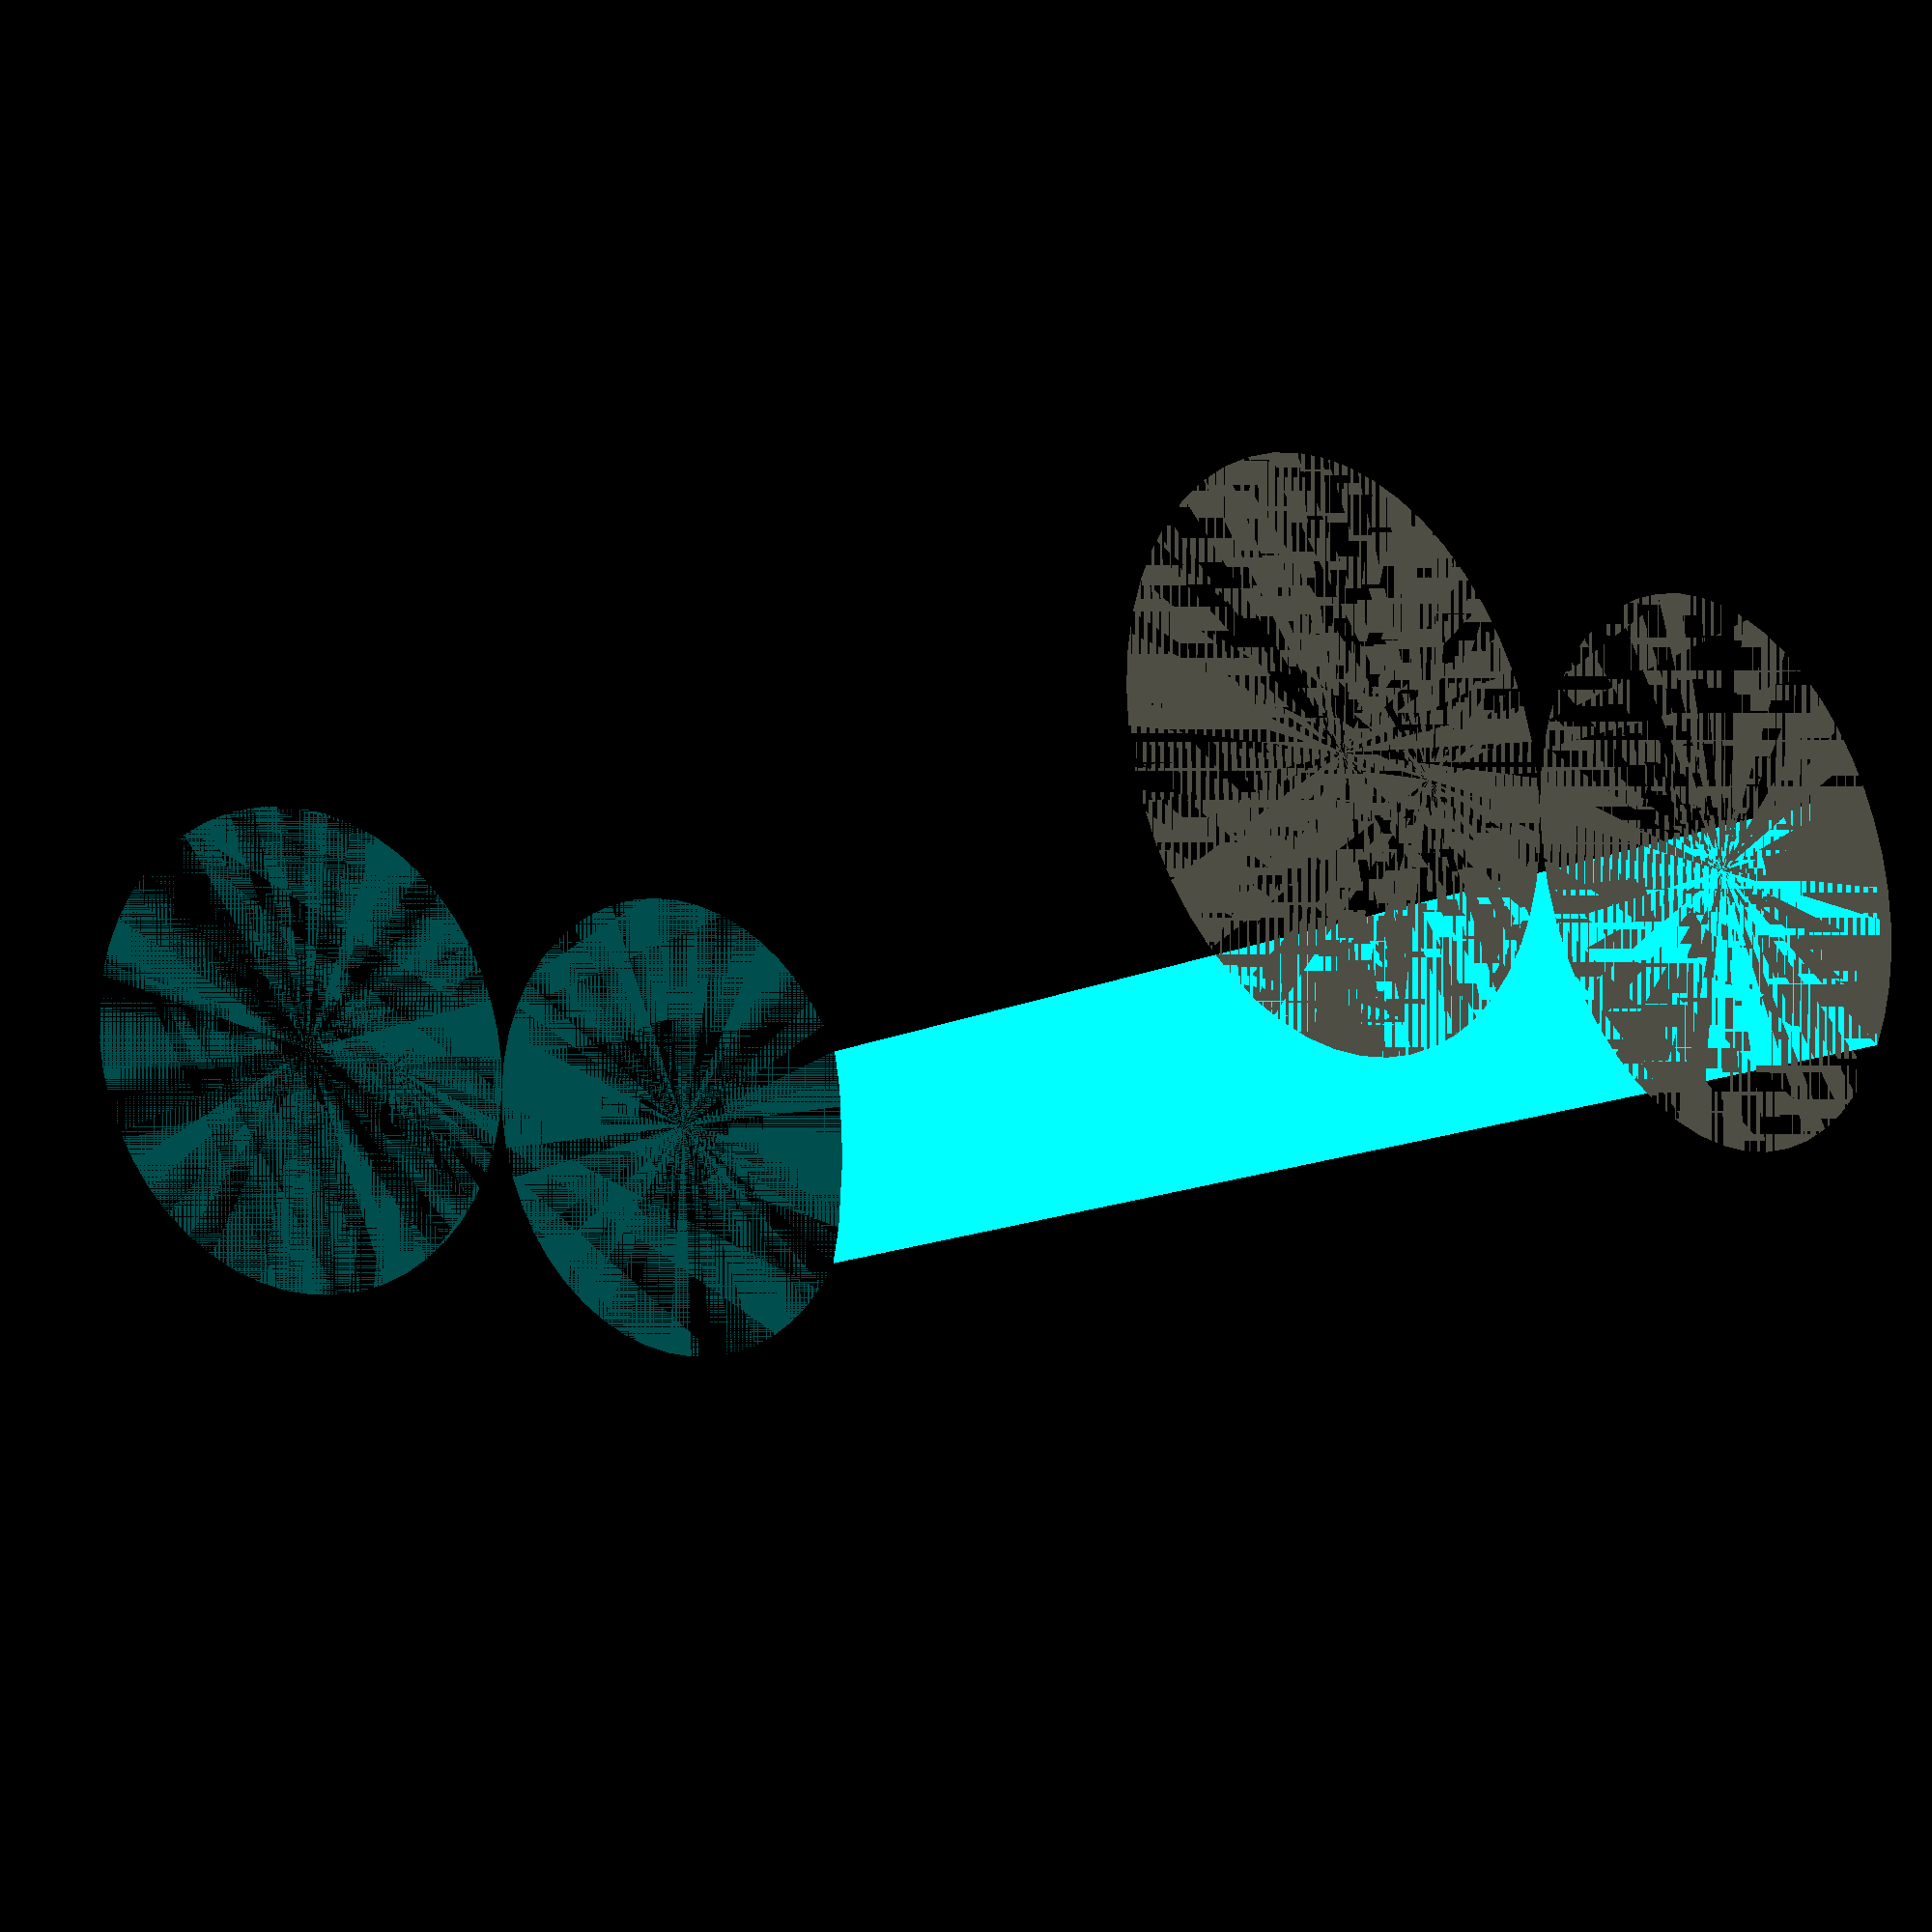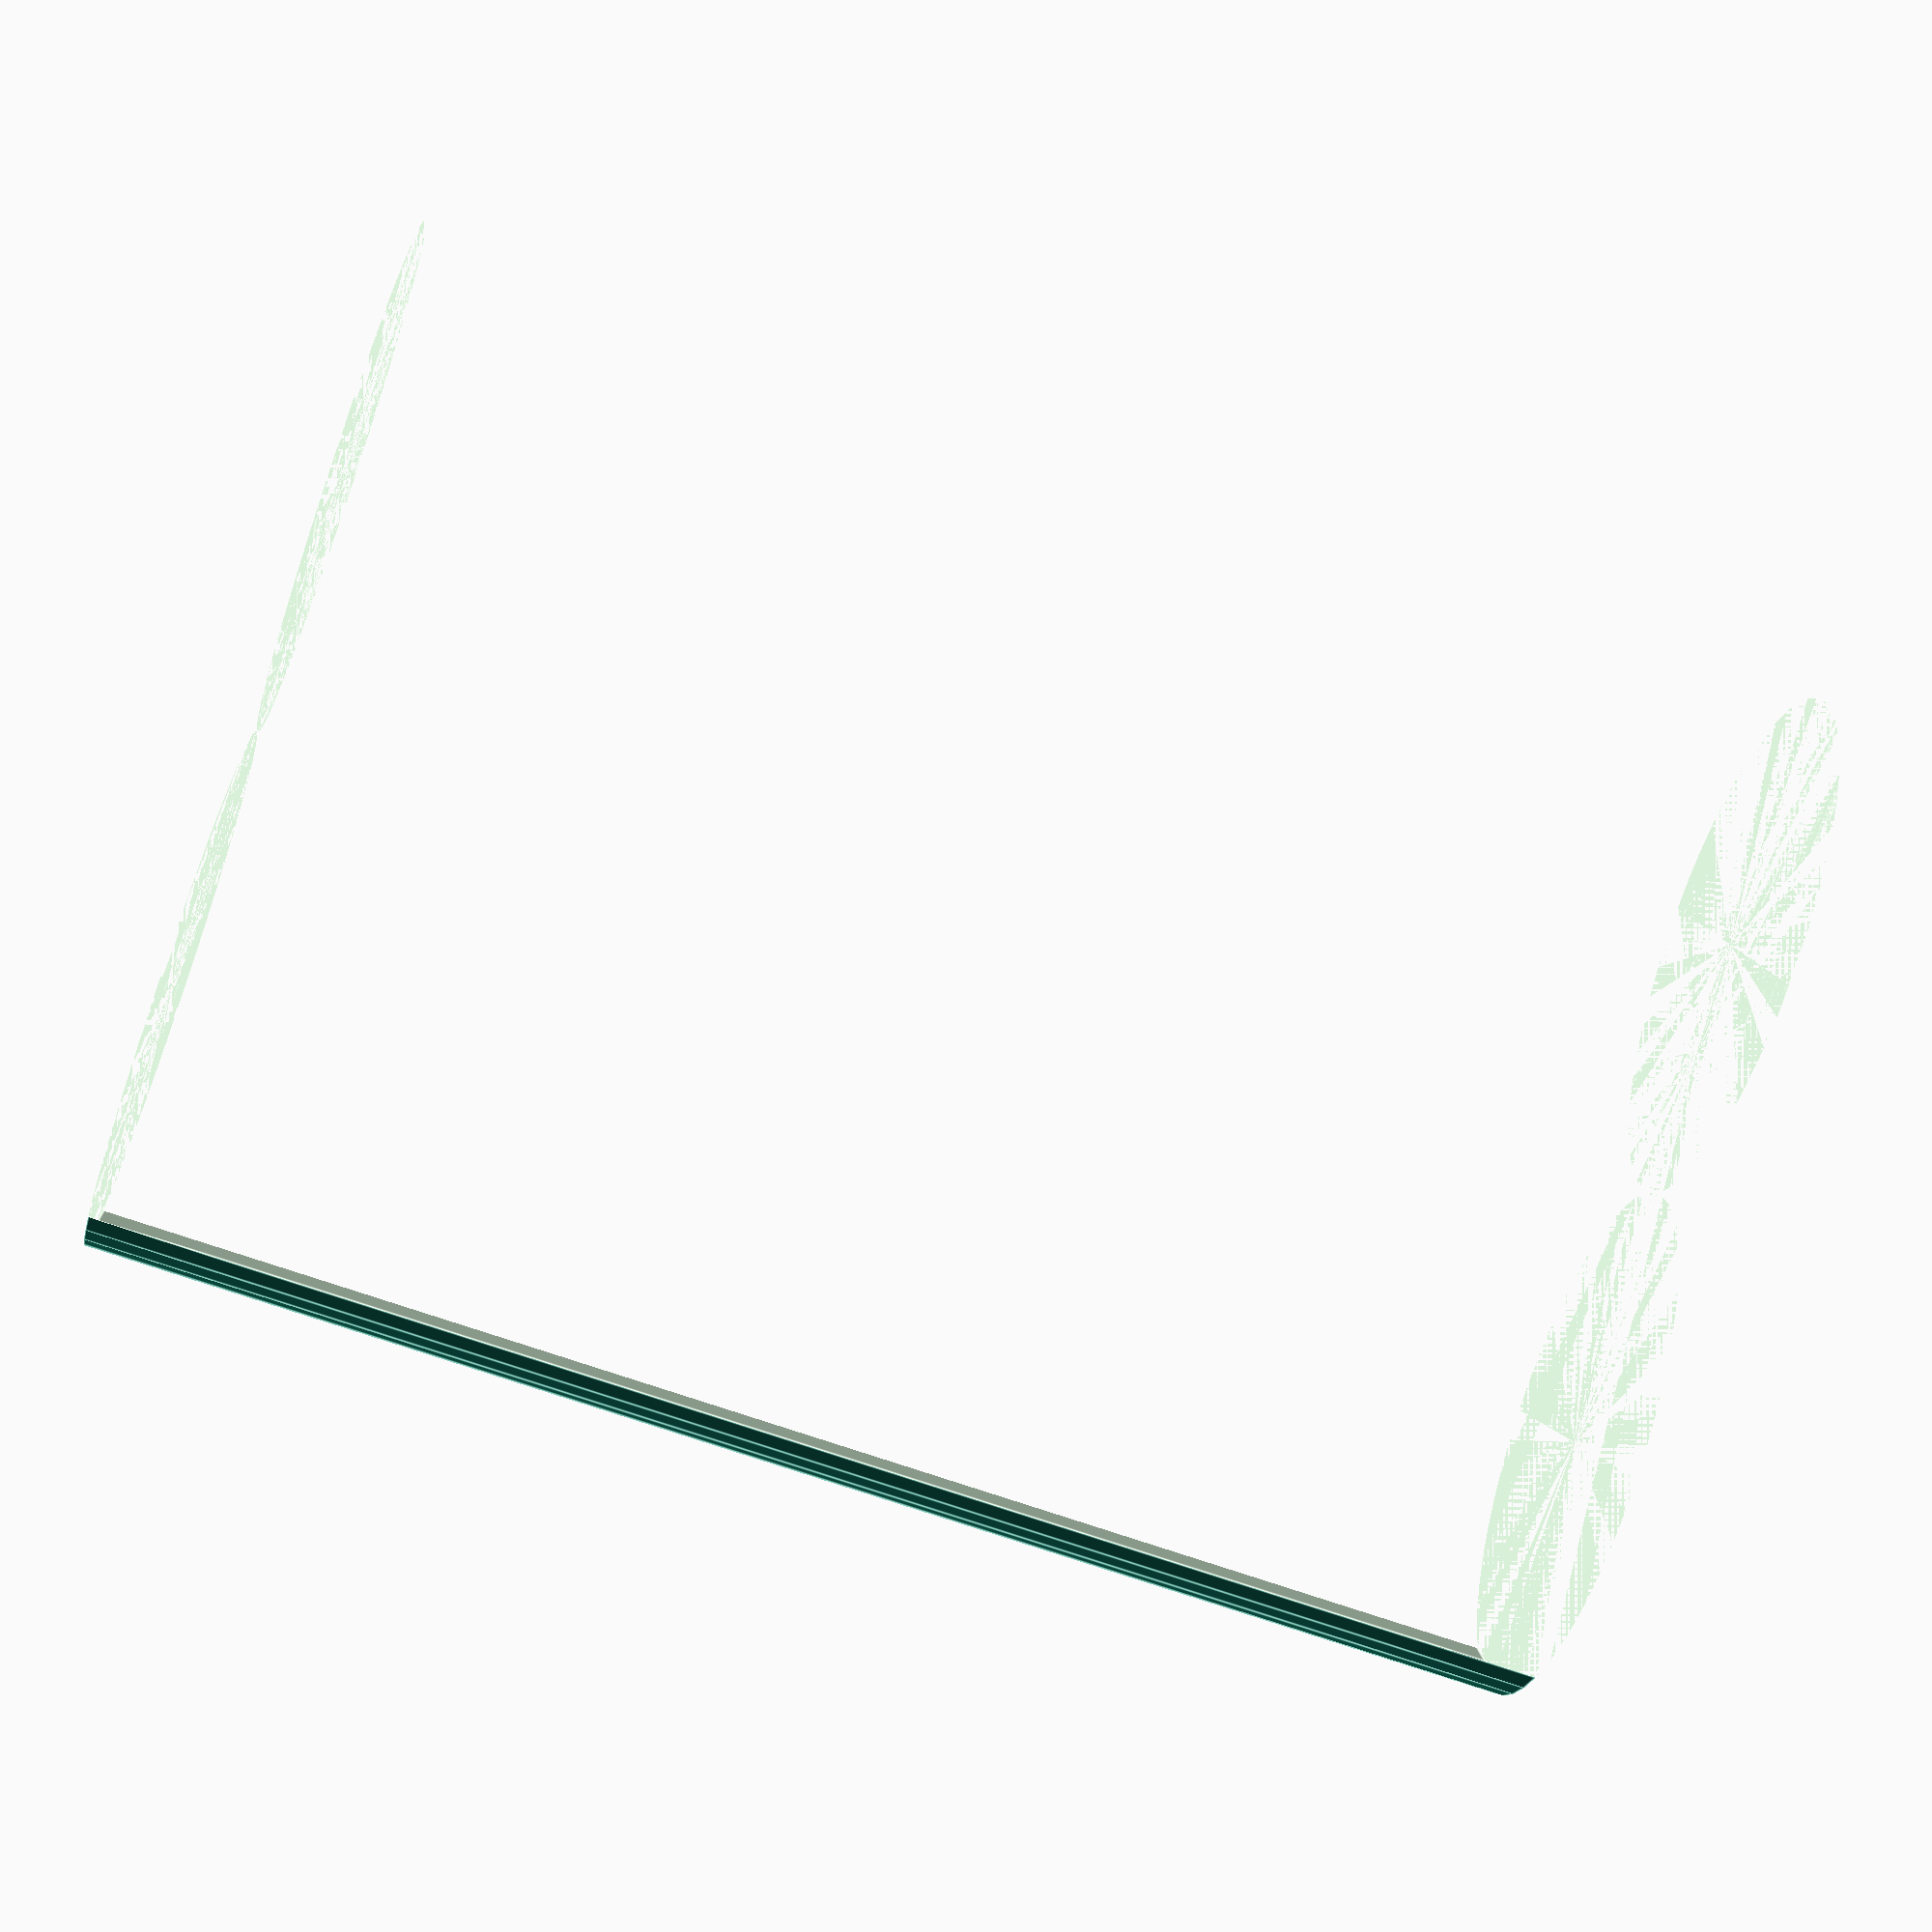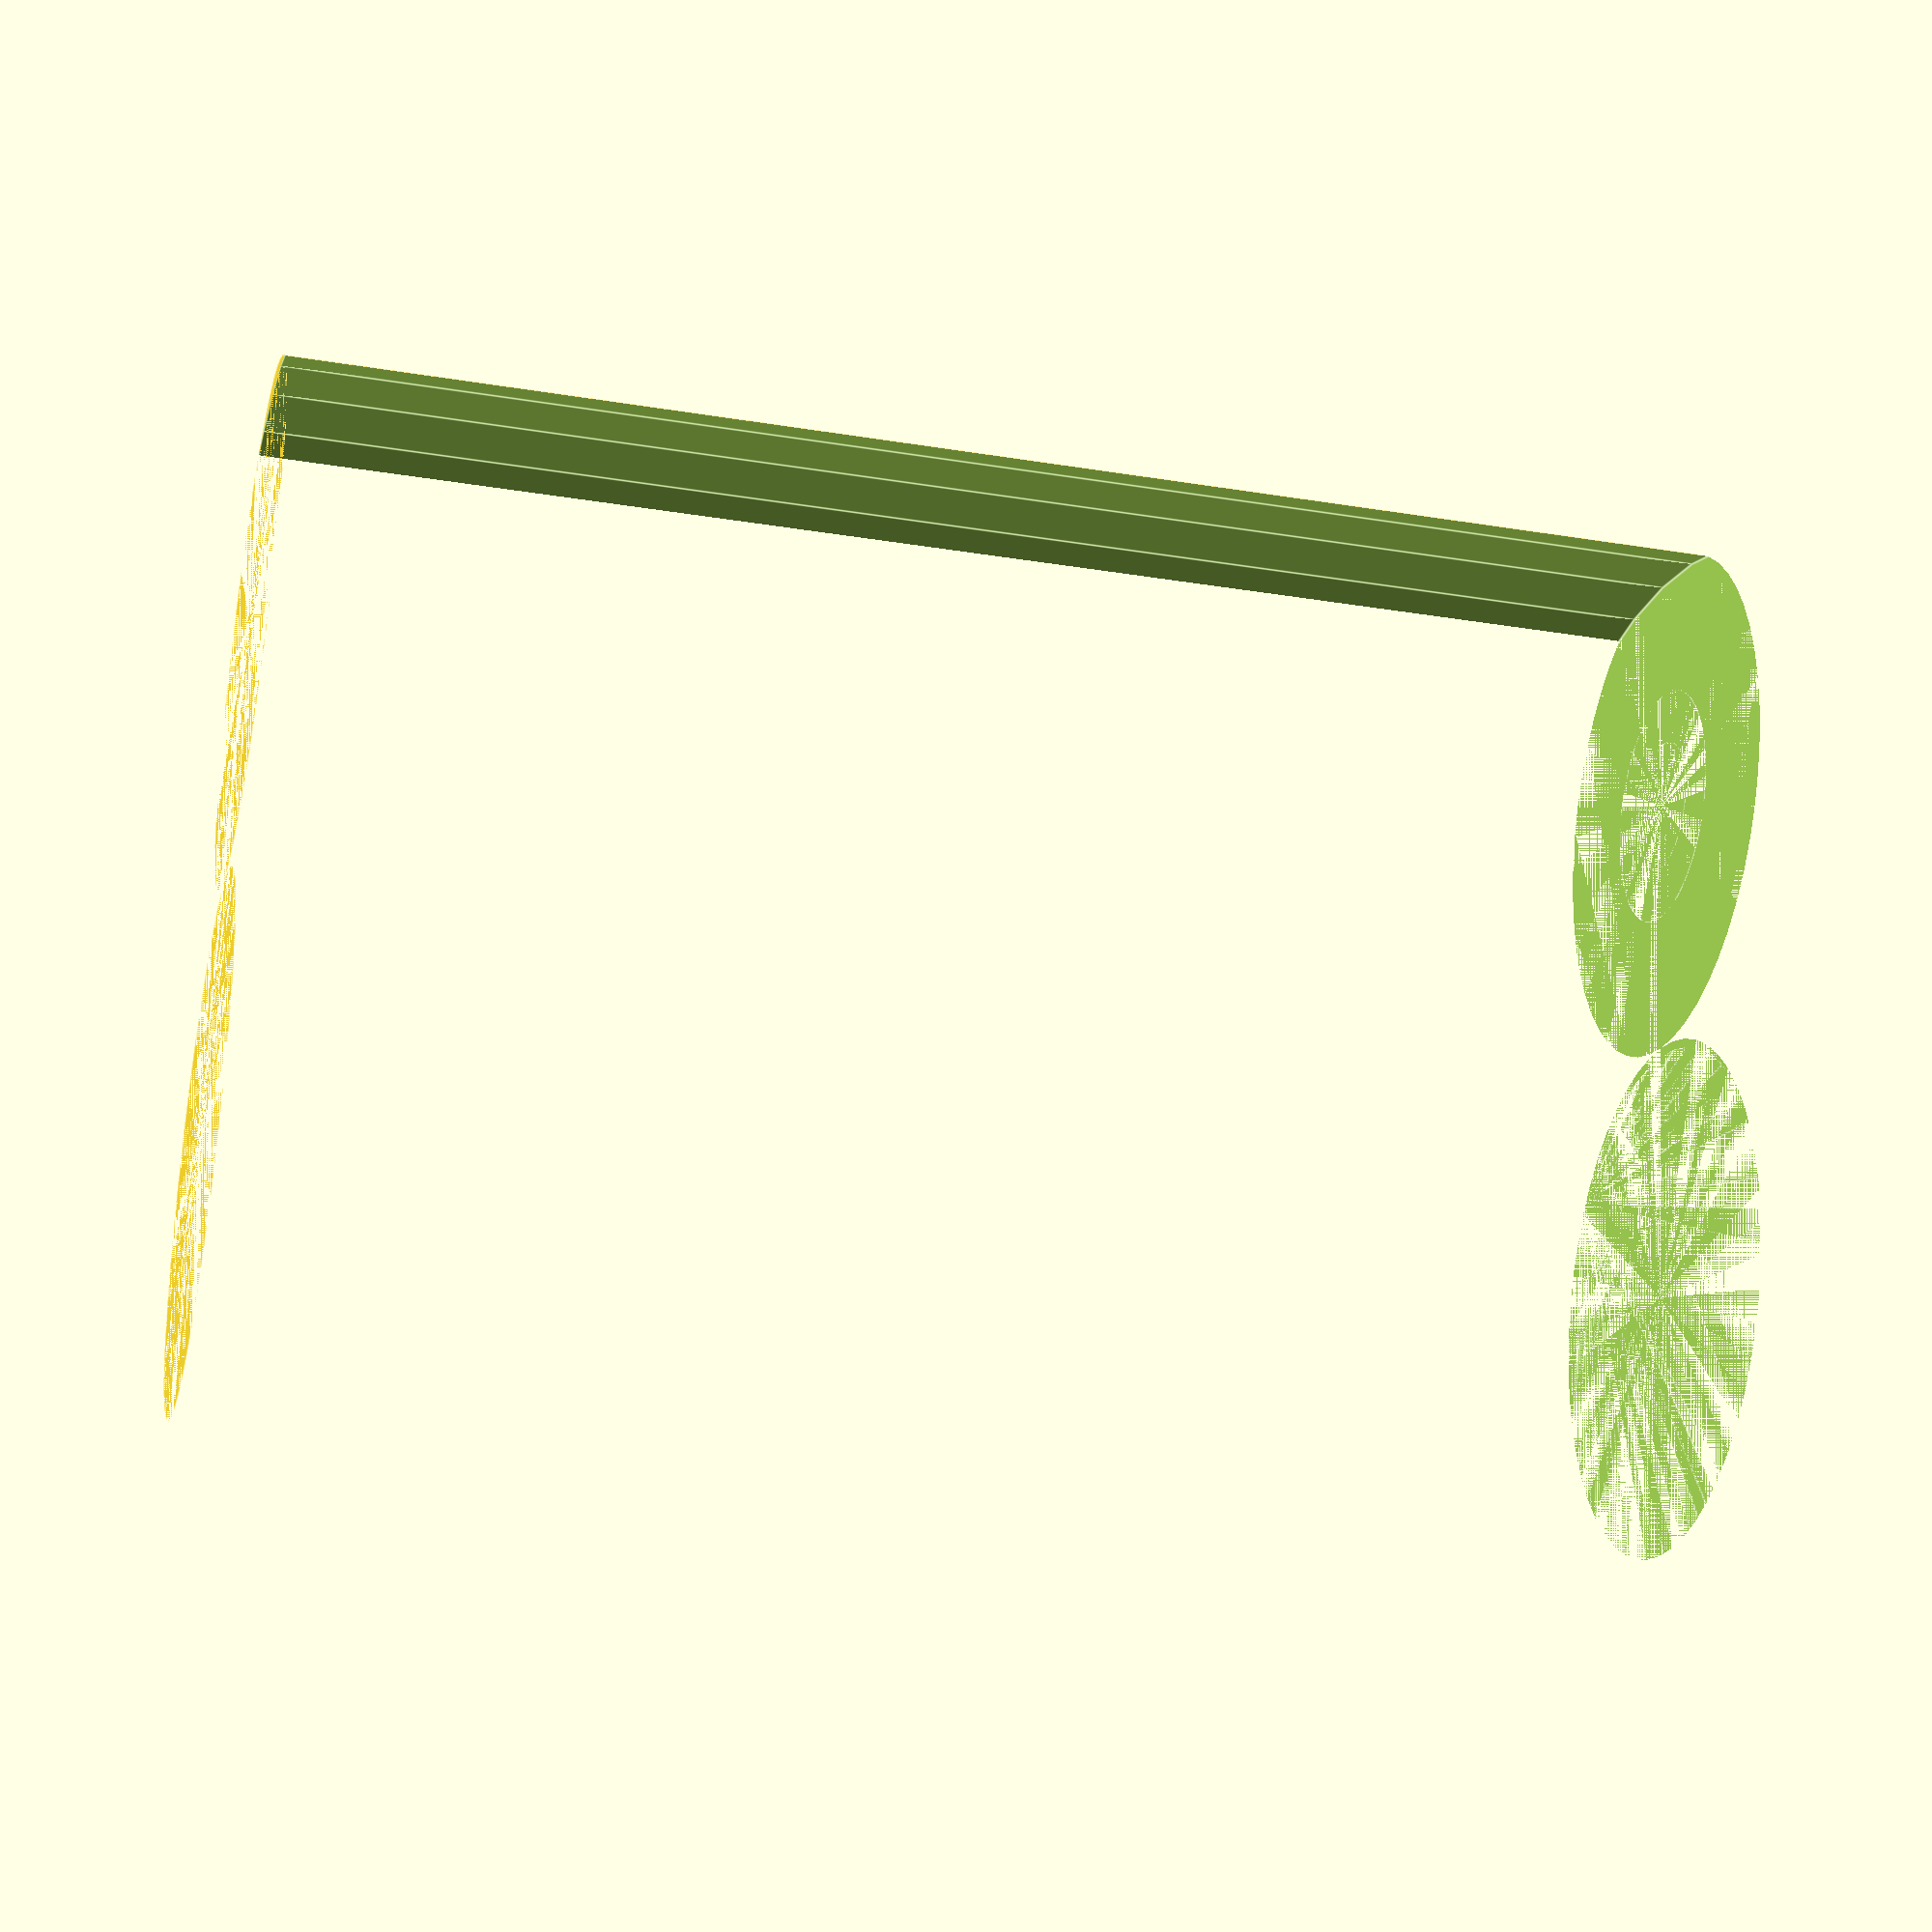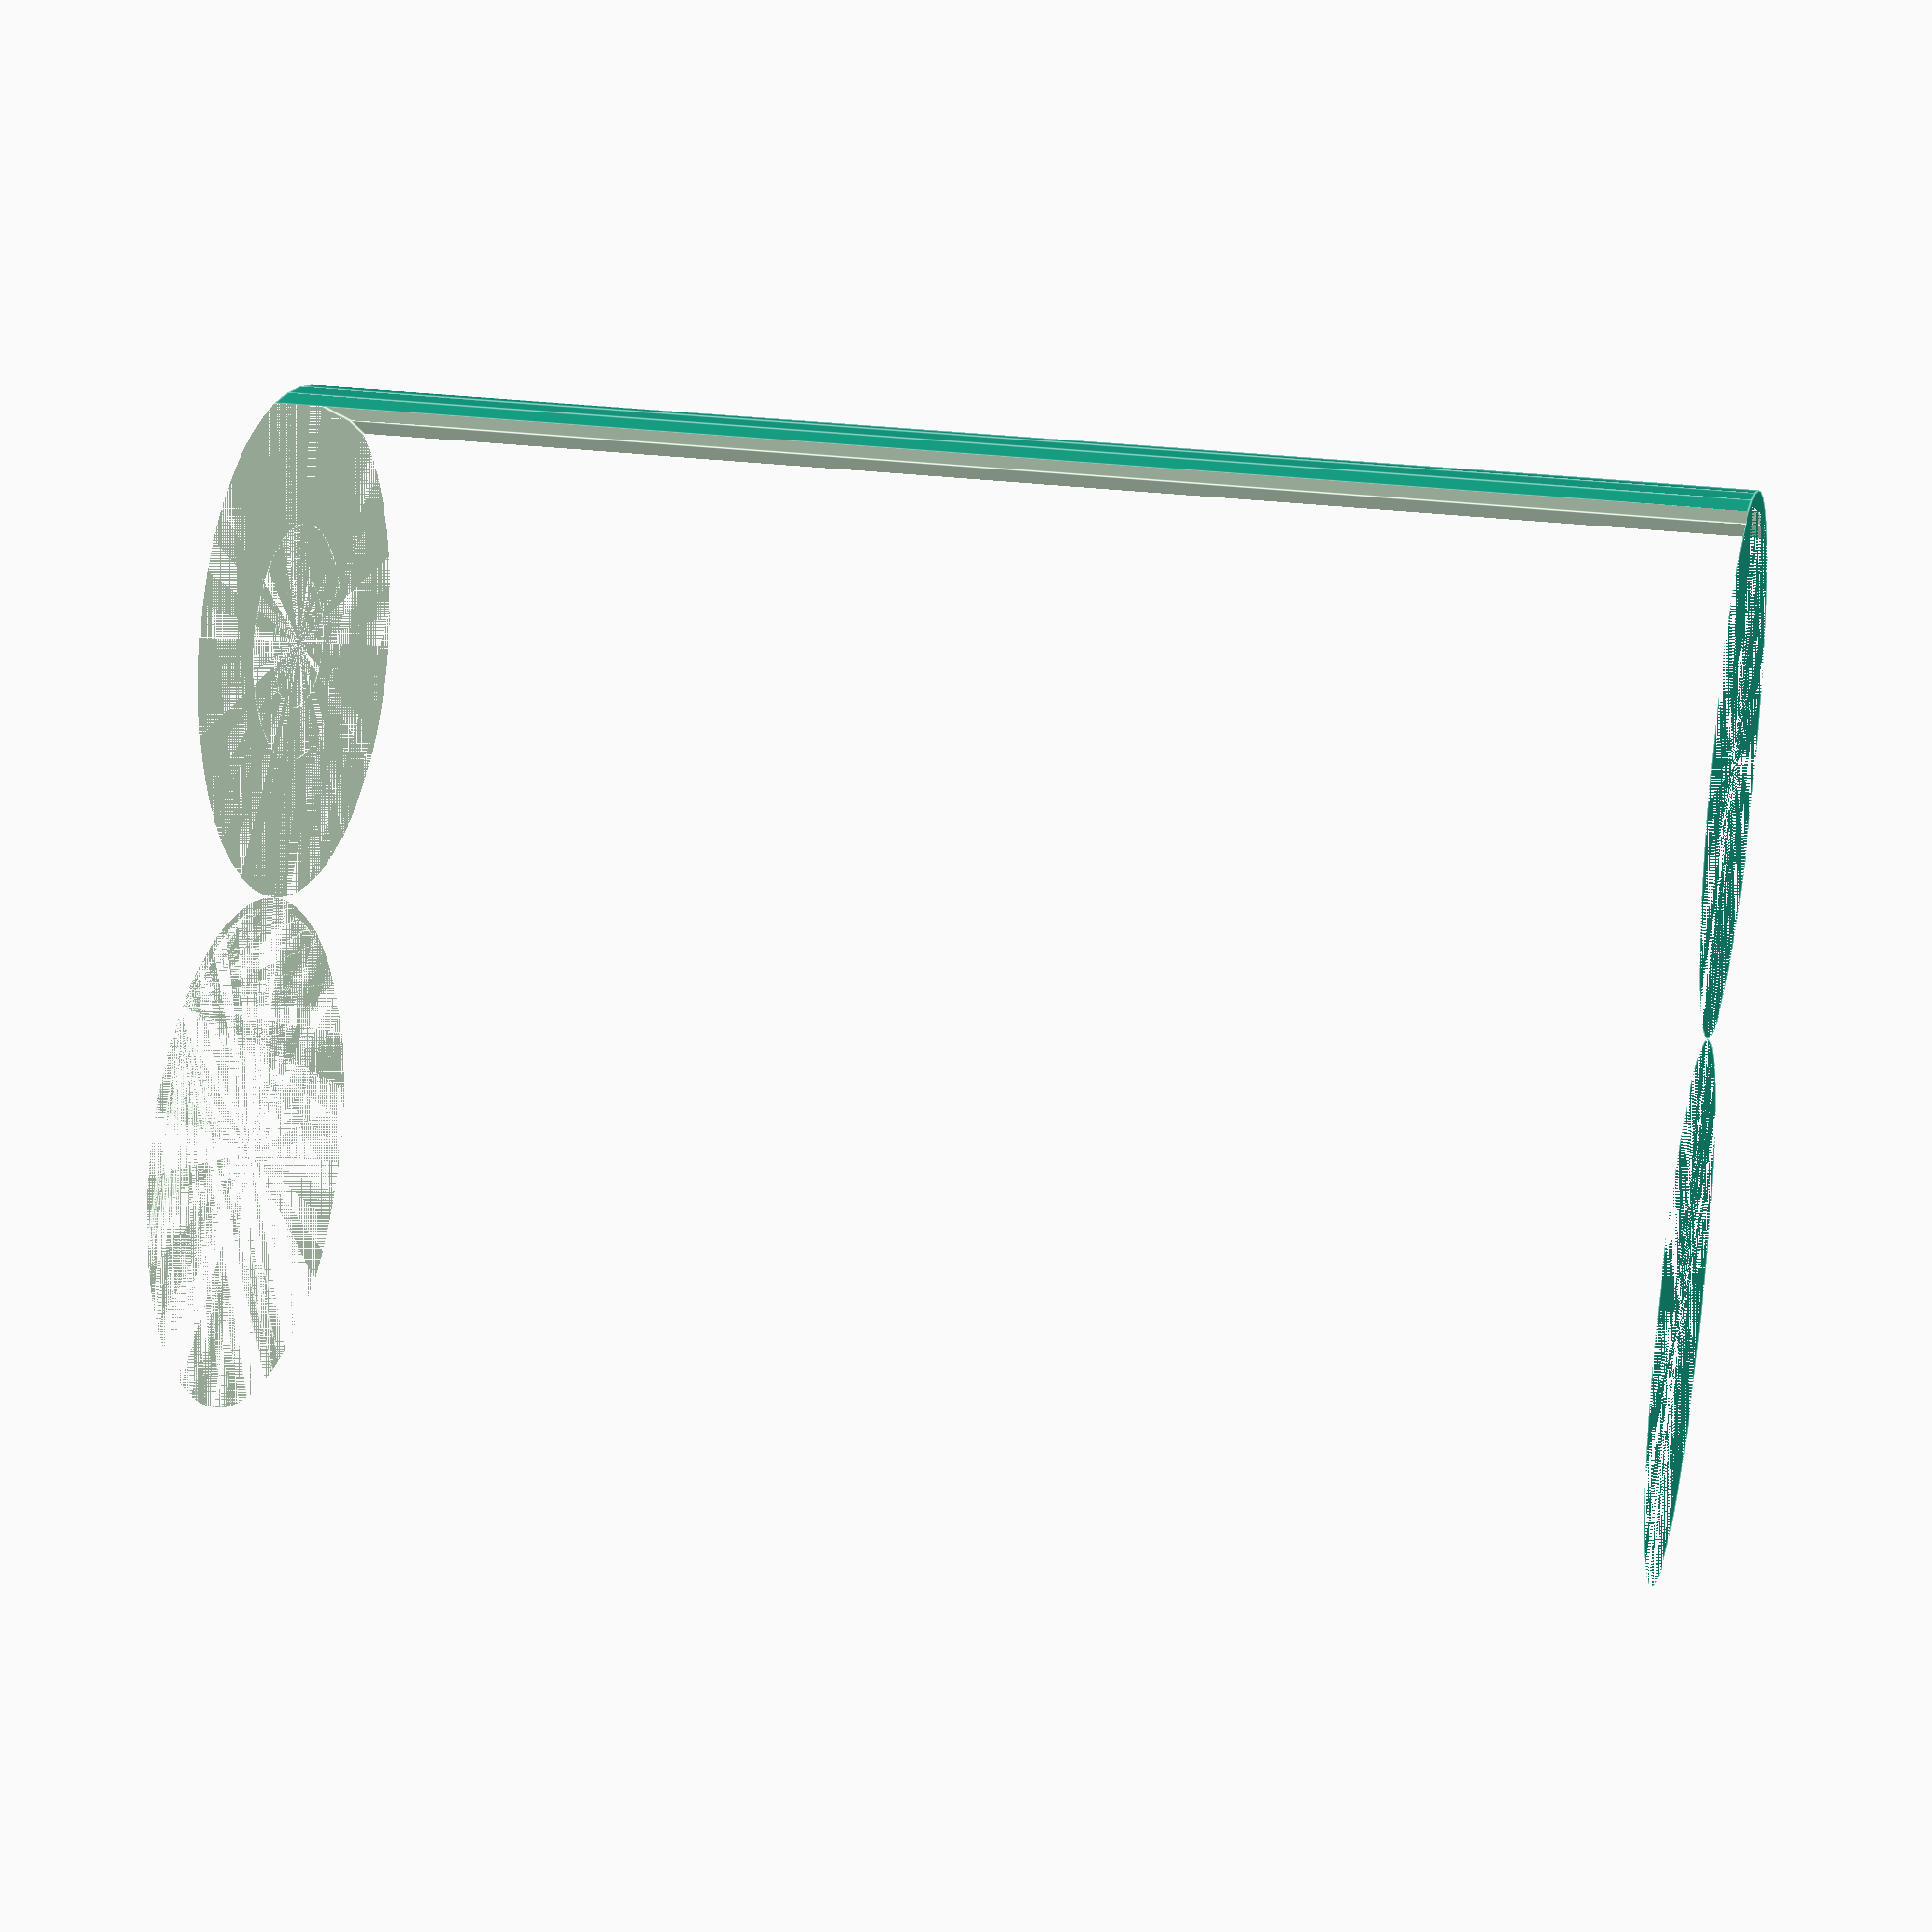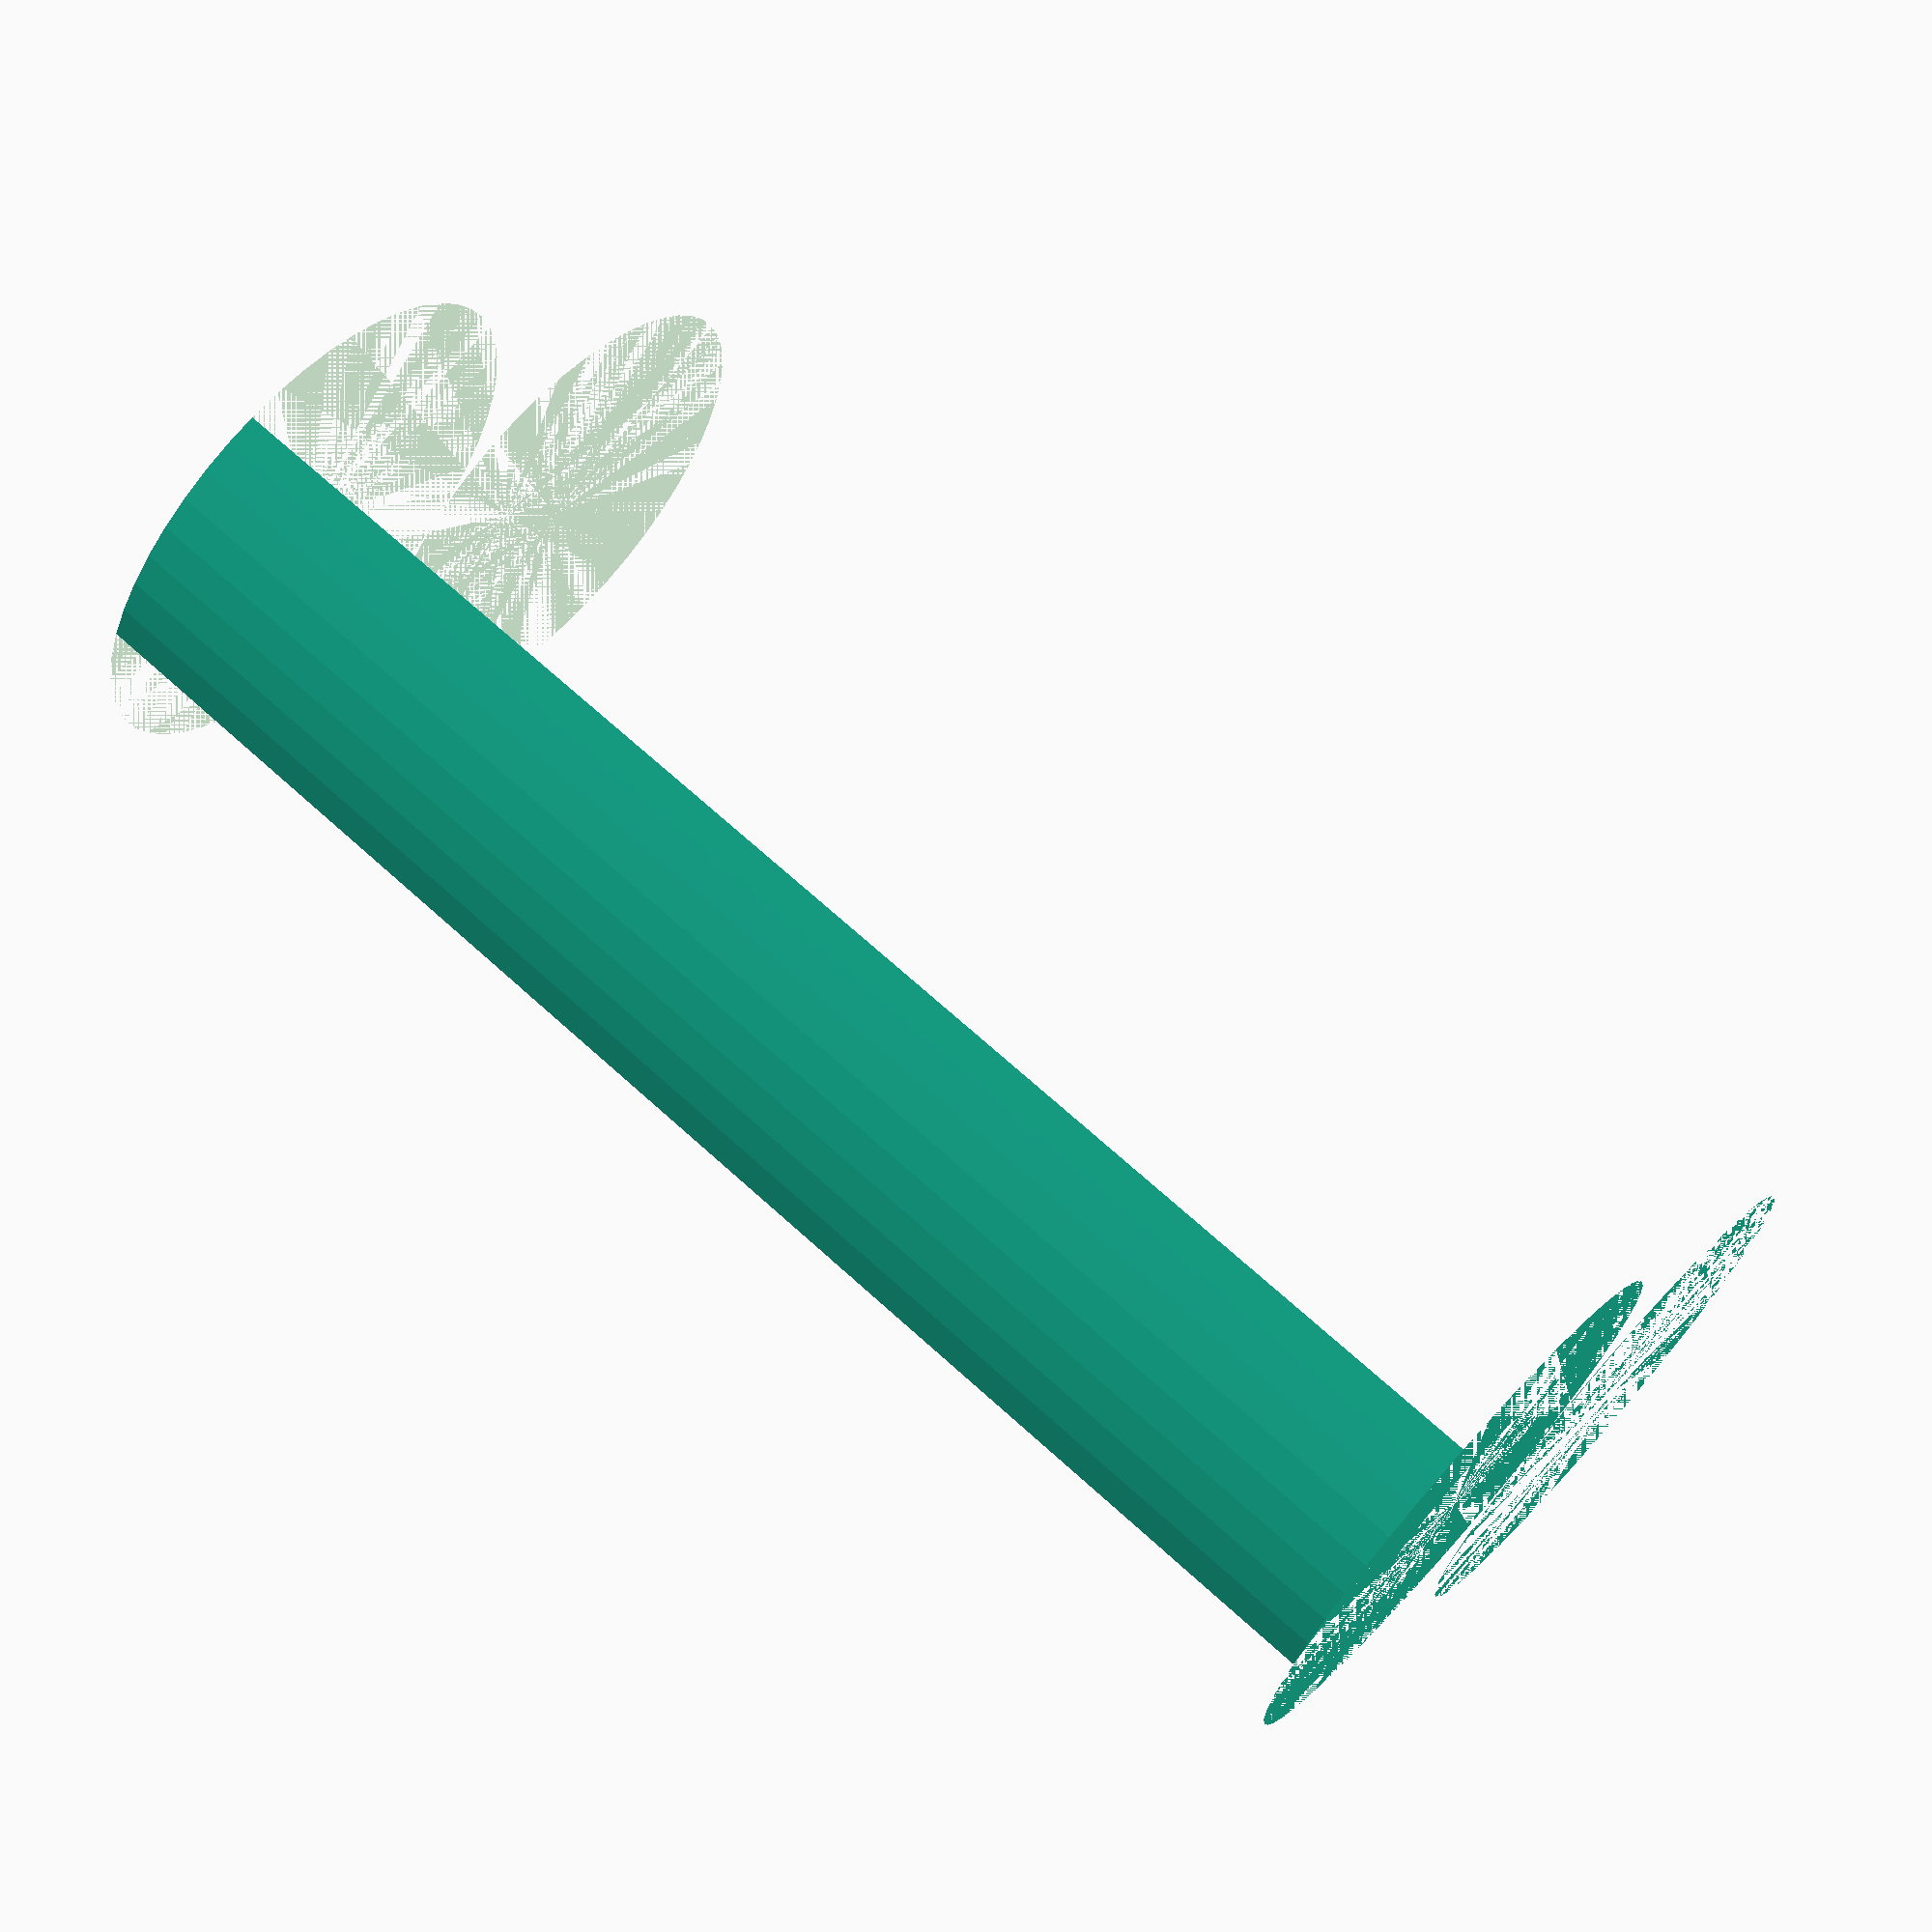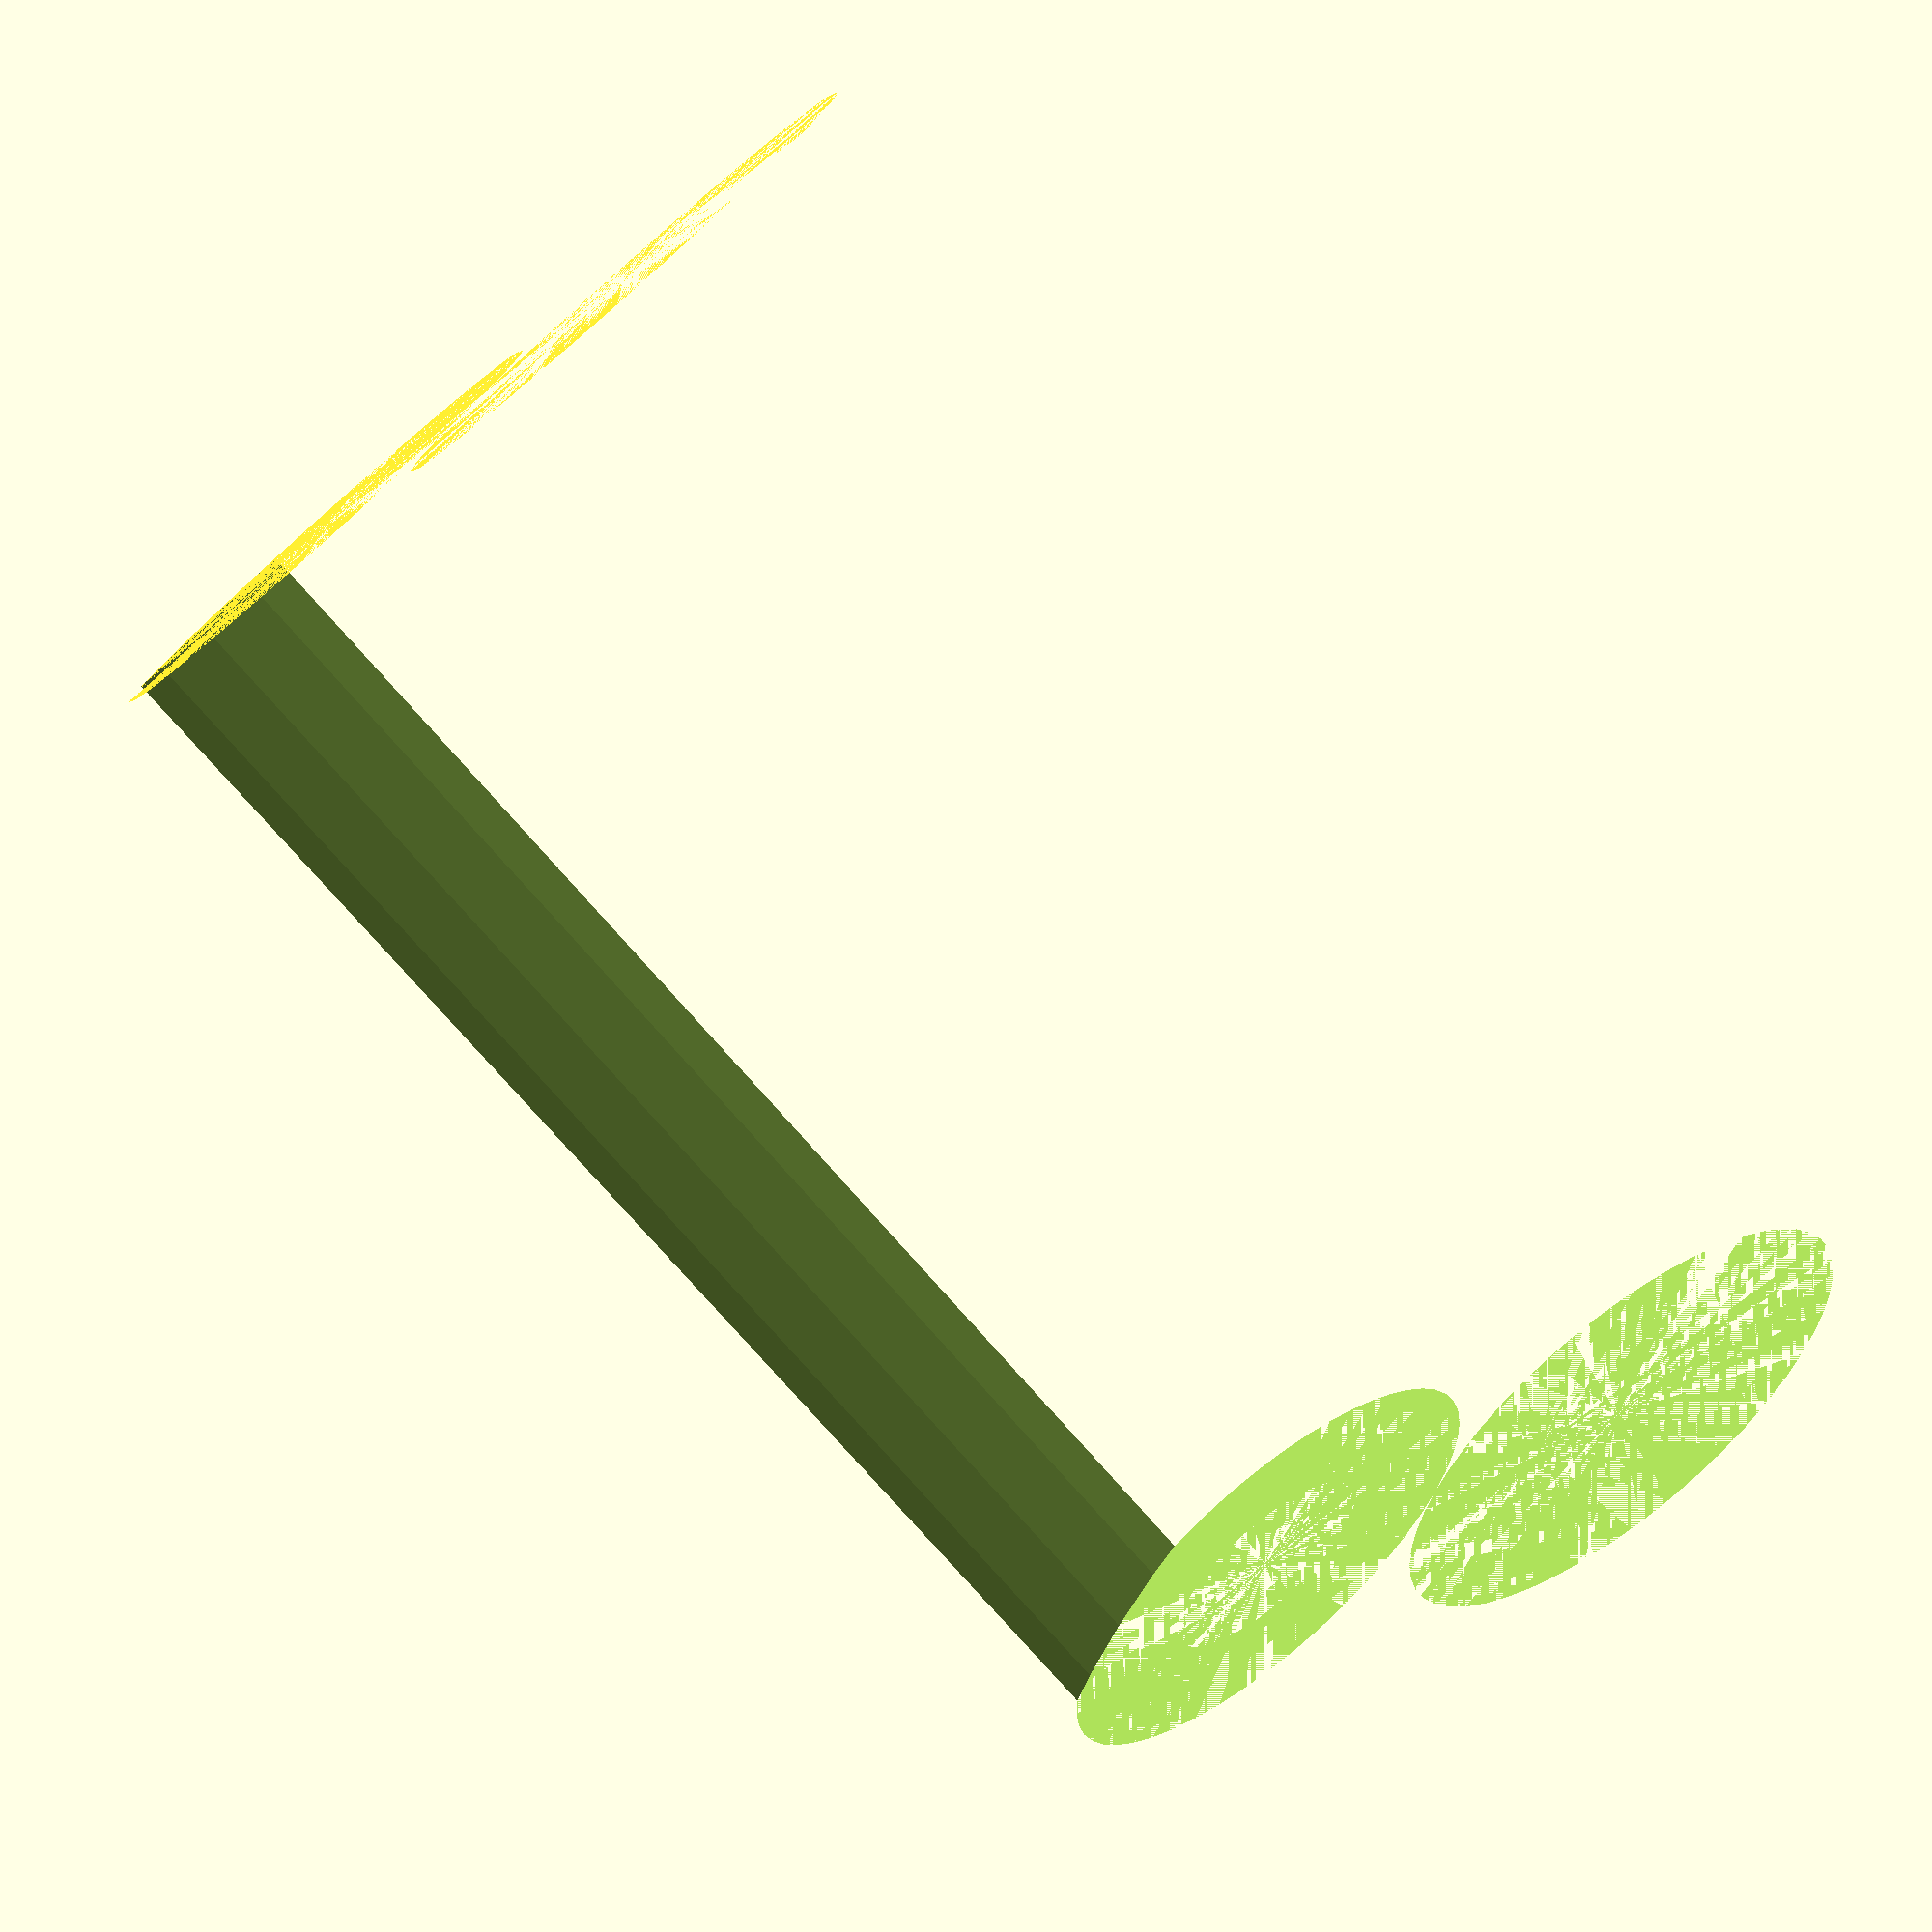
<openscad>
$fn = 50;


difference() {
	union() {
		cylinder(h = 39, r = 7.0000000000);
		translate(v = [-14.0000000000, 0, 0]) {
			cylinder(h = 39, r = 7.0000000000);
		}
	}
	union() {
		cylinder(h = 39, r = 3.2500000000);
		cylinder(h = 39, r = 1.8000000000);
		cylinder(h = 39, r = 1.8000000000);
		cylinder(h = 39, r = 1.8000000000);
		translate(v = [-18.5000000000, 0, 0]) {
			hull() {
				translate(v = [-3.7500000000, 0.0000000000, 0]) {
					cylinder(h = 39, r = 7.5000000000);
				}
				translate(v = [3.7500000000, 0.0000000000, 0]) {
					cylinder(h = 39, r = 7.5000000000);
				}
				translate(v = [-3.7500000000, -0.0000000000, 0]) {
					cylinder(h = 39, r = 7.5000000000);
				}
				translate(v = [3.7500000000, -0.0000000000, 0]) {
					cylinder(h = 39, r = 7.5000000000);
				}
			}
		}
		translate(v = [-11.0000000000, 0, 0.0000000000]) {
			cylinder(h = 39, r = 17.5000000000);
		}
	}
}
</openscad>
<views>
elev=194.8 azim=360.0 roll=44.0 proj=p view=wireframe
elev=71.5 azim=21.1 roll=250.8 proj=p view=edges
elev=28.5 azim=281.2 roll=76.1 proj=p view=edges
elev=157.4 azim=112.8 roll=255.6 proj=p view=edges
elev=290.7 azim=235.5 roll=312.2 proj=p view=wireframe
elev=255.3 azim=144.2 roll=319.2 proj=p view=wireframe
</views>
